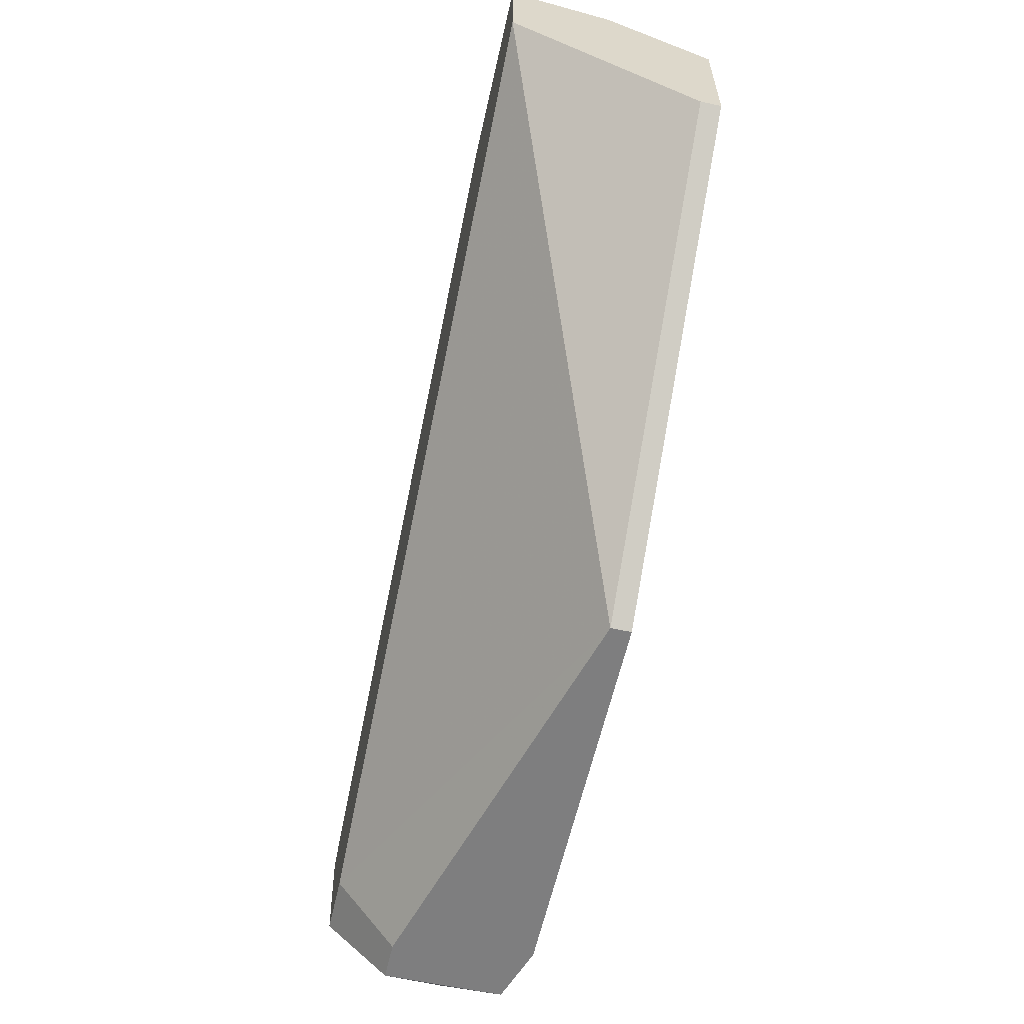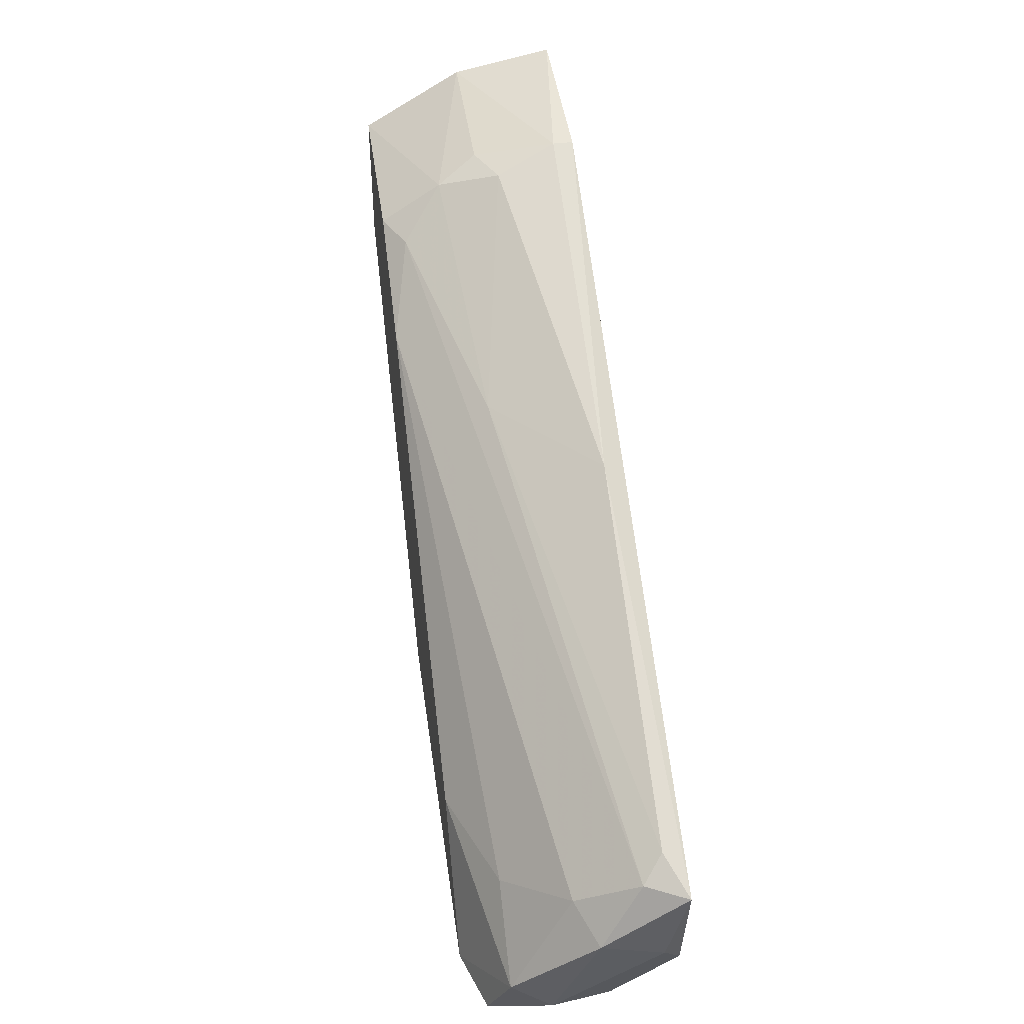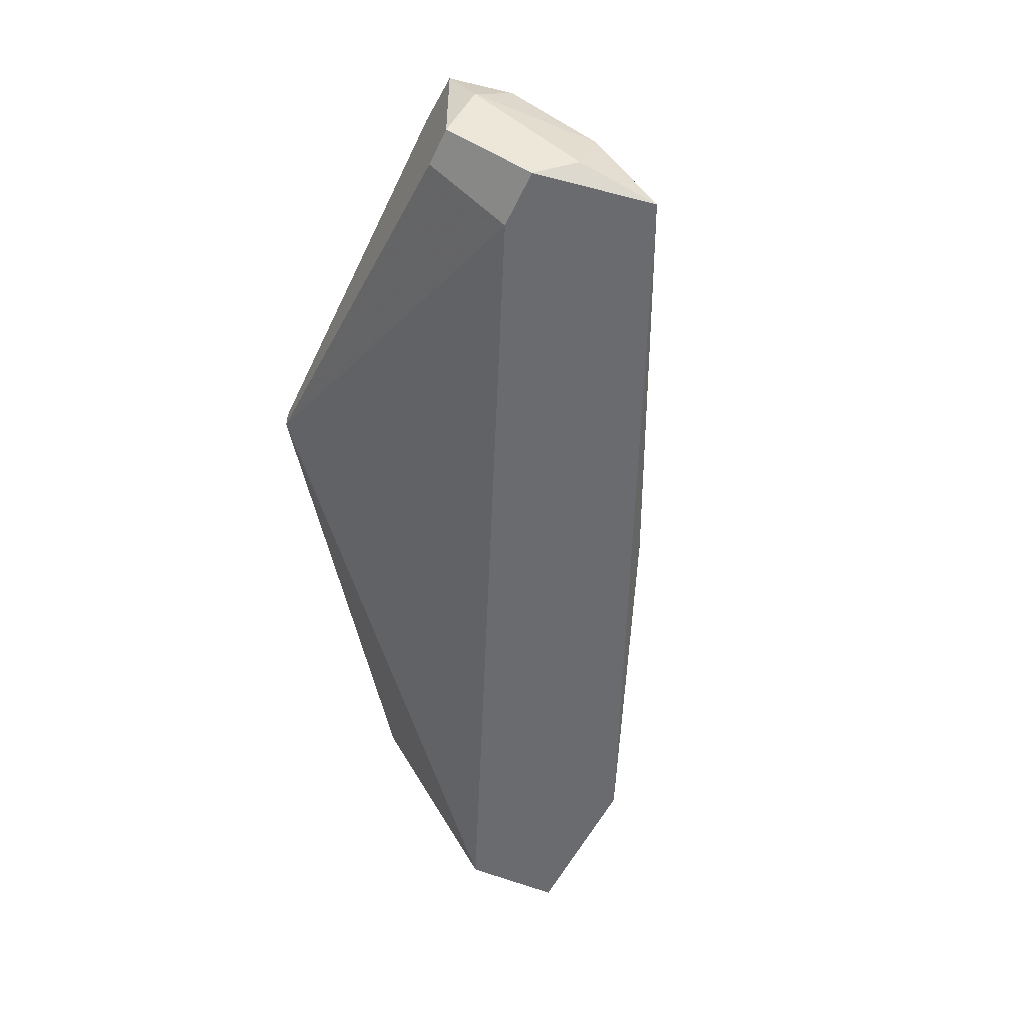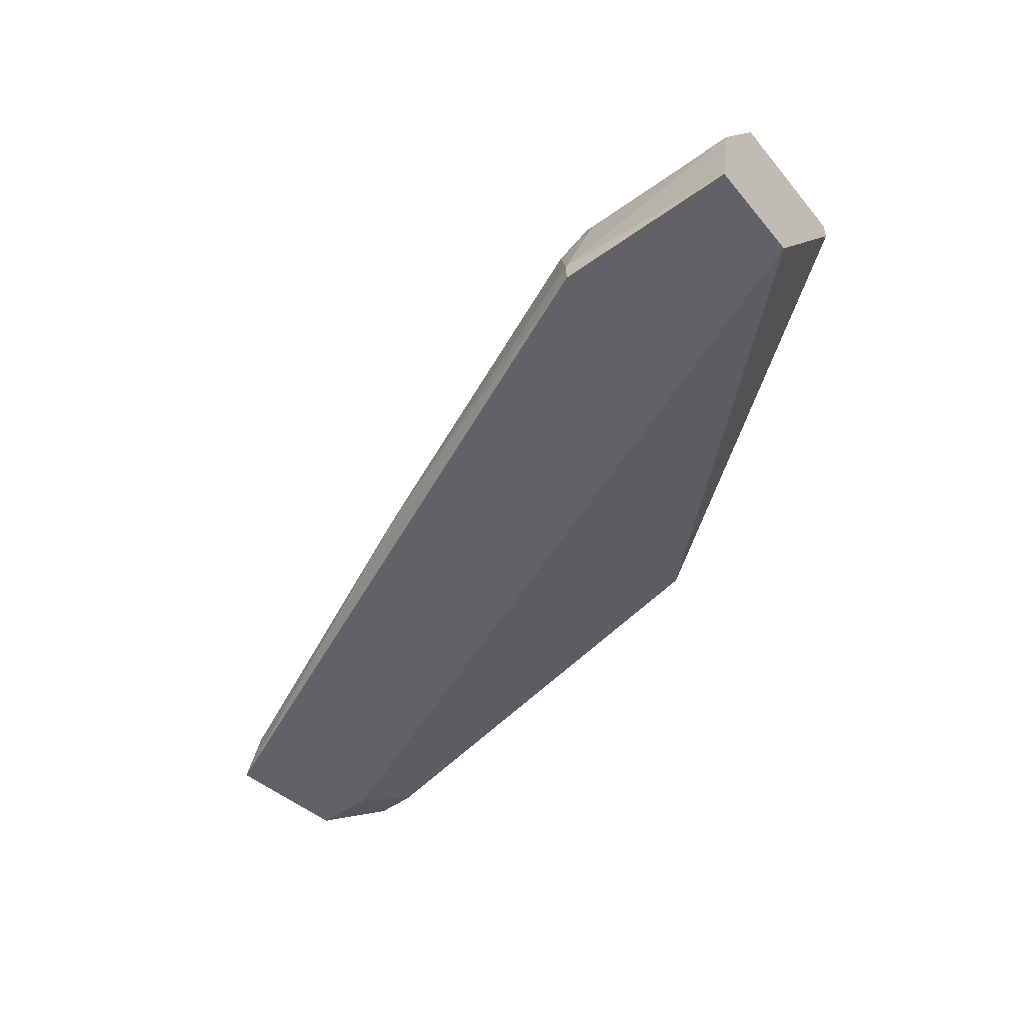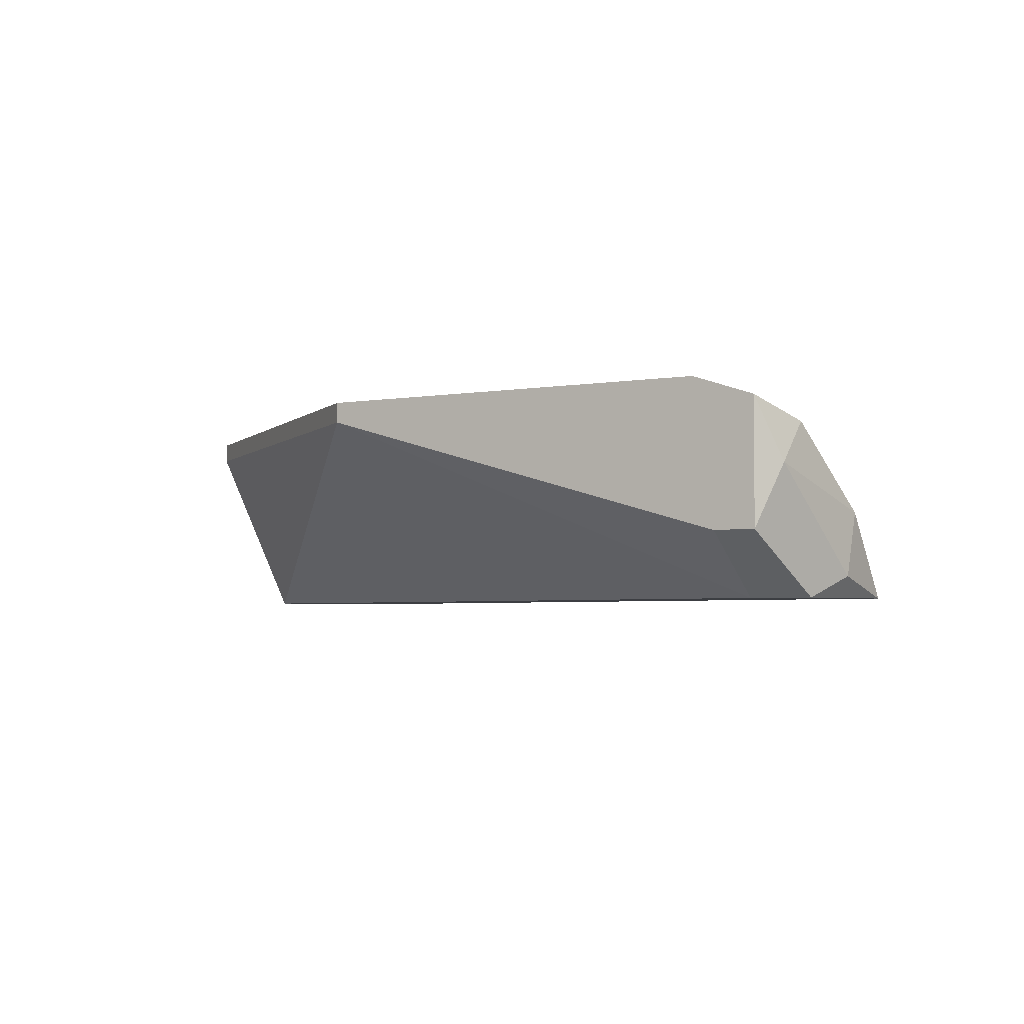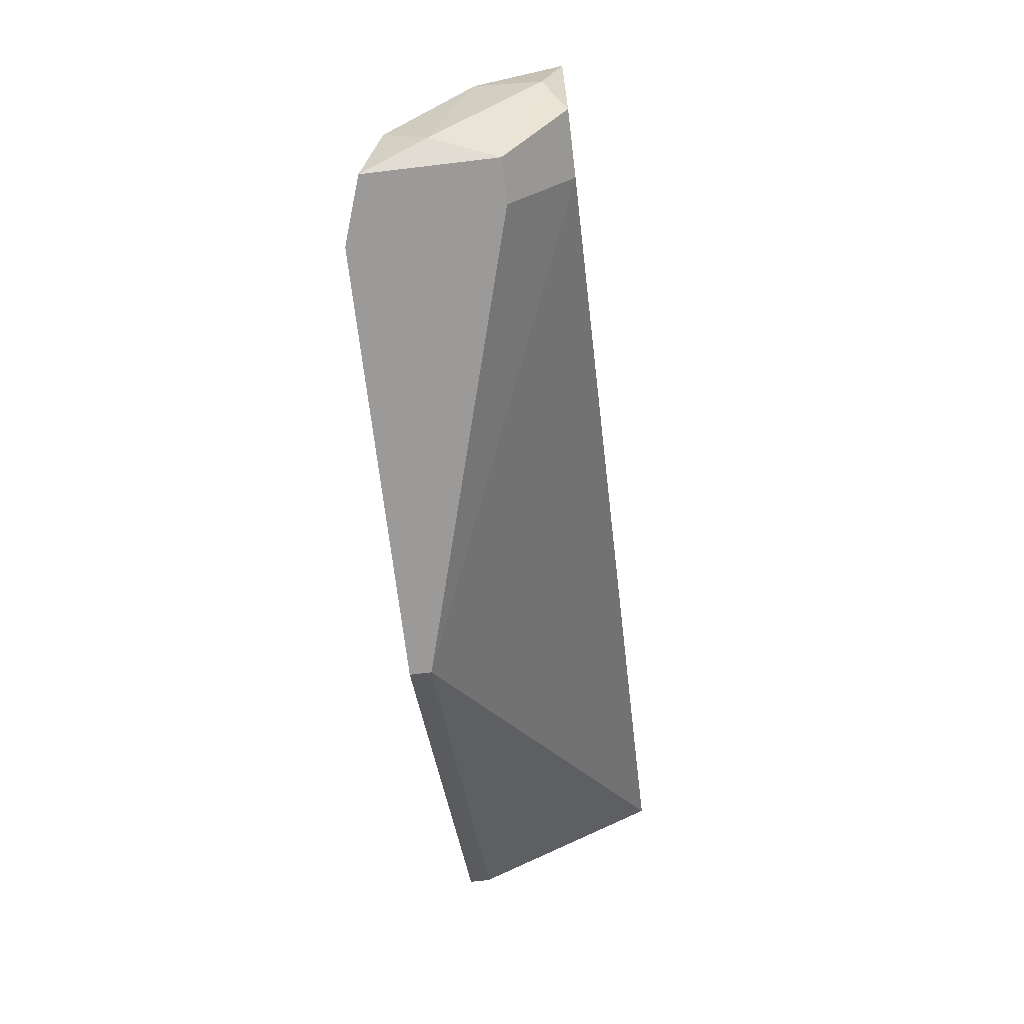
<metadata>
{"format":"obj","ext":"obj","renderer":"f3d","projection":"perspective","resolution":1024,"background":"white","views":[{"elev":-59.5,"azim":77.4,"up":"+Z"},{"elev":44.5,"azim":-97.8,"up":"+Z"},{"elev":-53.4,"azim":-115.0,"up":"+Y"},{"elev":-50.5,"azim":38.1,"up":"+Y"},{"elev":-3.3,"azim":-148.6,"up":"+Y"},{"elev":-69.5,"azim":-83.2,"up":"+Z"}]}
</metadata>
<code>
v -0.04962 -0.003158 -0.004932
v -0.04962 -0.001107 0.001217
v -0.04962 0.002989 -0.008009
v -0.04962 0.005038 -0.005957
v -0.01275 0.001965 0.01658
v -0.04553 0.007089 -0.009034
v -0.04553 0.005038 -0.002882
v -0.03118 -0.002133 0.01043
v -0.01582 0.006064 0.01351
v -0.0404 0.007089 -0.002882
v -0.02504 0.007089 -0.009034
v -0.02504 0.006064 -0.009034
v -0.0486 -8.4e-05 -0.009034
v -0.0486 0.001965 -0.000832
v -0.0486 0.006064 -0.009034
v -0.0486 -0.002133 0.002242
v -0.05066 -0.003158 0.001217
v -0.05066 0.000941 -0.001857
v -0.05066 -0.002133 -0.002882
v -0.01992 0.007089 0.01043
v -0.004545 0.007089 0.006334
v -0.004545 0.007089 0.01351
v -0.004545 -0.003158 0.01761
v -0.004545 -0.003158 0.01248
v -0.004545 0.001965 0.01658
v -0.004545 0.006064 0.006334
v -0.0148 0.000941 0.01658
v -0.01377 0.007089 0.01351
v -0.01377 0.004015 0.01556
v -0.01377 -0.003158 0.01761
v -0.01377 -0.002133 0.01761
v -0.04655 -8.4e-05 -0.009034
v -0.04655 -0.003158 -0.004932
v -0.02607 0.002989 0.01043
f 18 3 19
f 11 10 22
f 1 24 17
f 17 24 30
f 22 10 20
f 22 24 21
f 11 22 21
f 11 13 15
f 13 11 12
f 11 21 12
f 24 22 23
f 30 24 23
f 1 13 33
f 24 1 33
f 12 24 33
f 17 30 8
f 16 17 8
f 10 11 6
f 11 15 6
f 15 4 6
f 4 10 6
f 21 24 26
f 24 12 26
f 12 21 26
f 23 22 25
f 22 20 28
f 20 9 28
f 16 8 34
f 8 27 34
f 15 13 3
f 4 15 3
f 20 10 7
f 14 20 7
f 10 4 7
f 4 14 7
f 13 12 32
f 33 13 32
f 12 33 32
f 20 14 2
f 17 16 2
f 9 20 2
f 16 34 2
f 34 9 2
f 14 4 18
f 4 3 18
f 2 14 18
f 17 2 18
f 27 5 29
f 5 25 29
f 25 22 29
f 22 28 29
f 28 9 29
f 9 34 29
f 34 27 29
f 30 23 31
f 8 30 31
f 5 27 31
f 27 8 31
f 25 5 31
f 23 25 31
f 13 1 19
f 1 17 19
f 3 13 19
f 17 18 19

</code>
